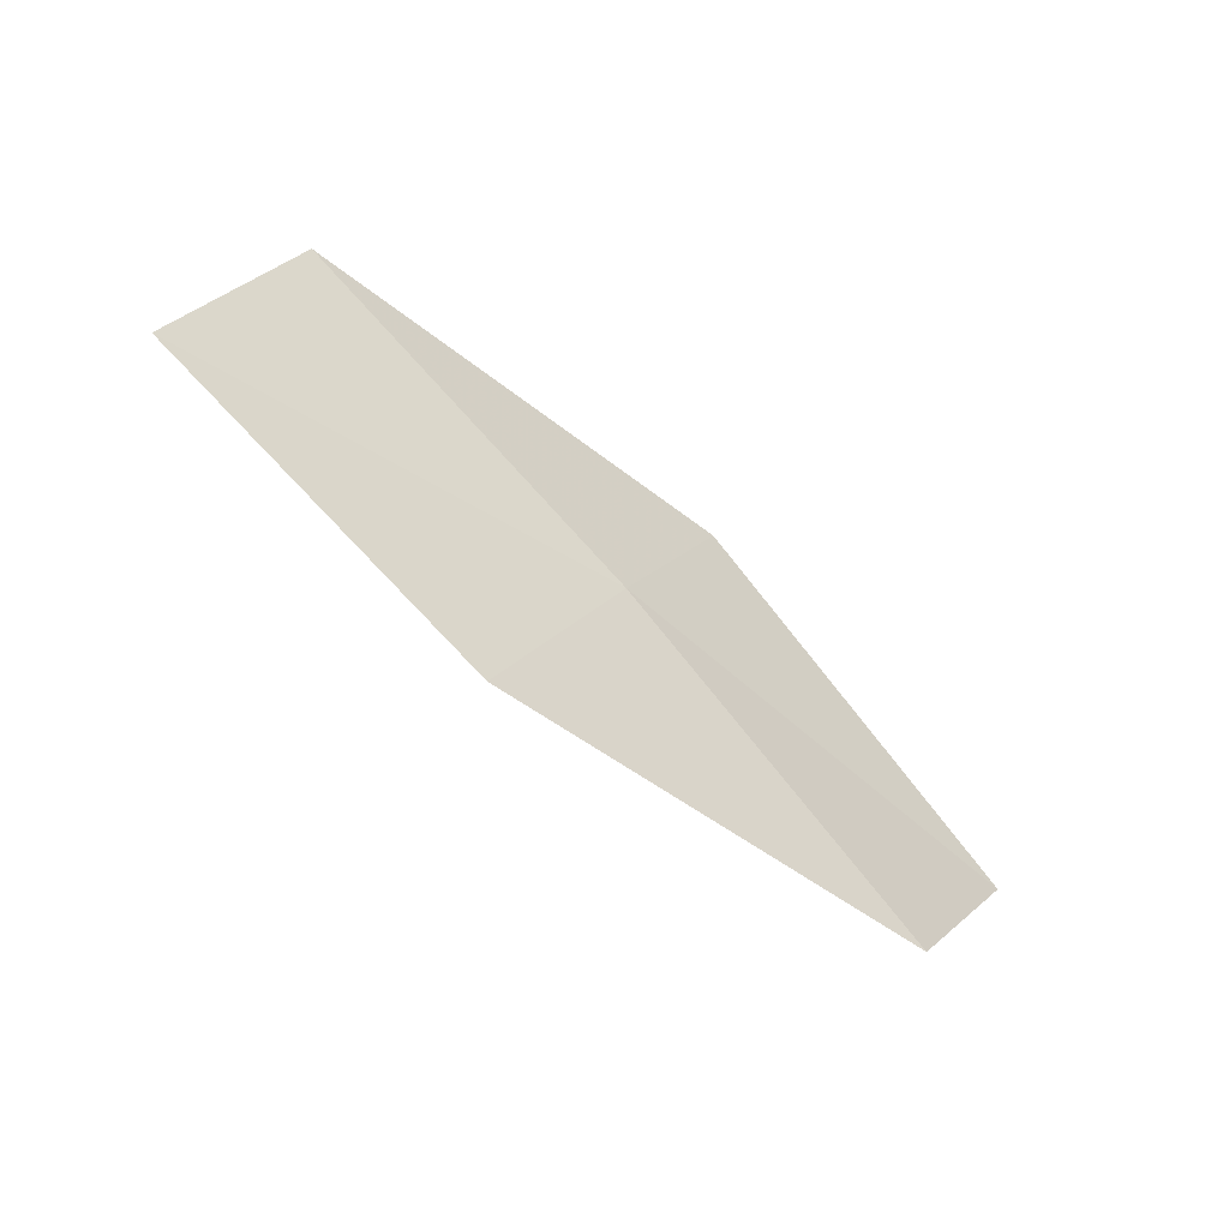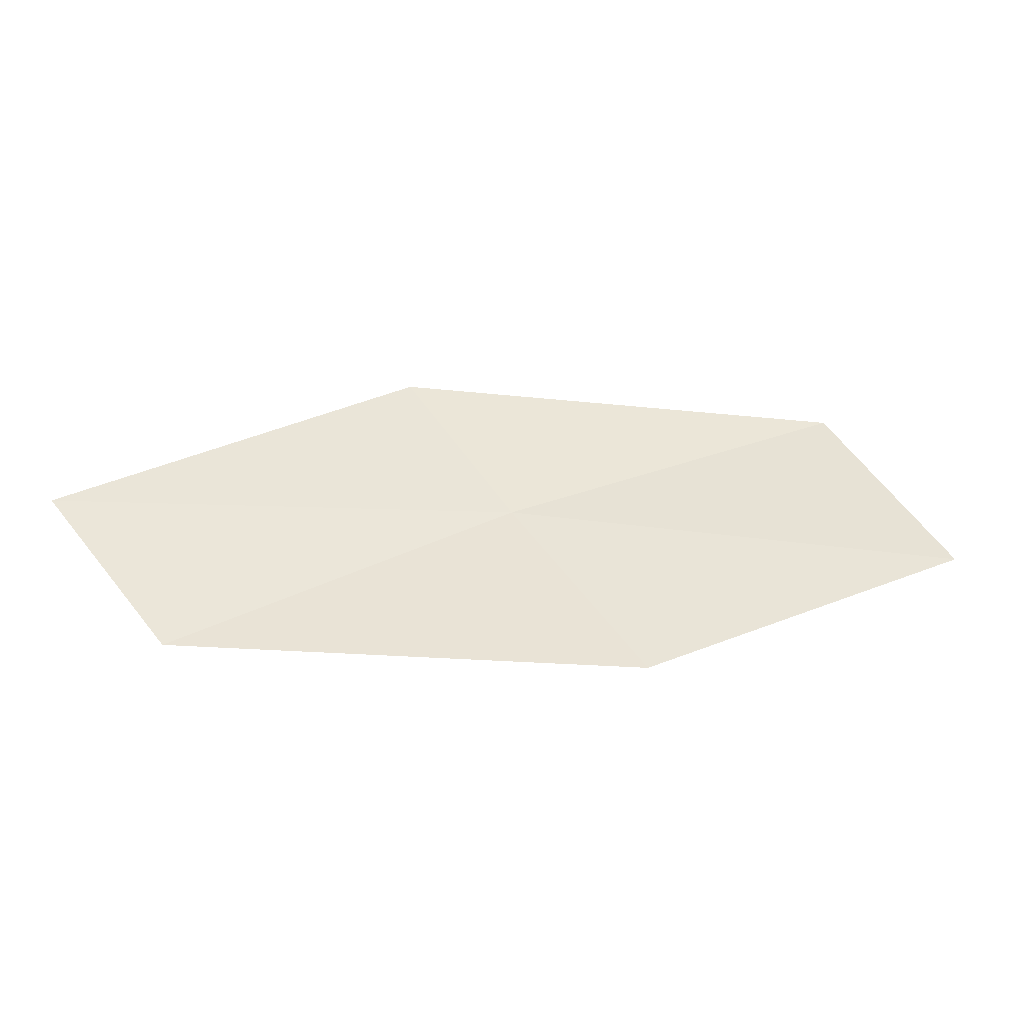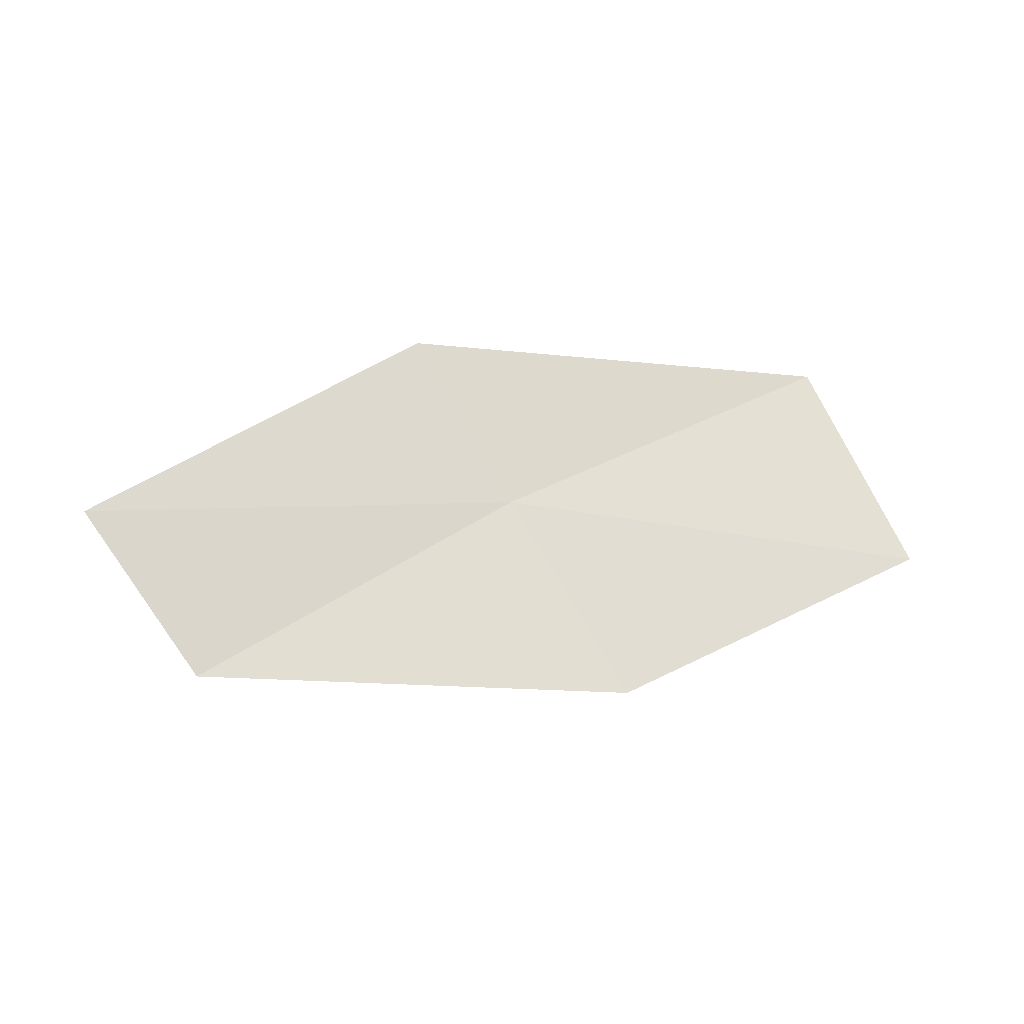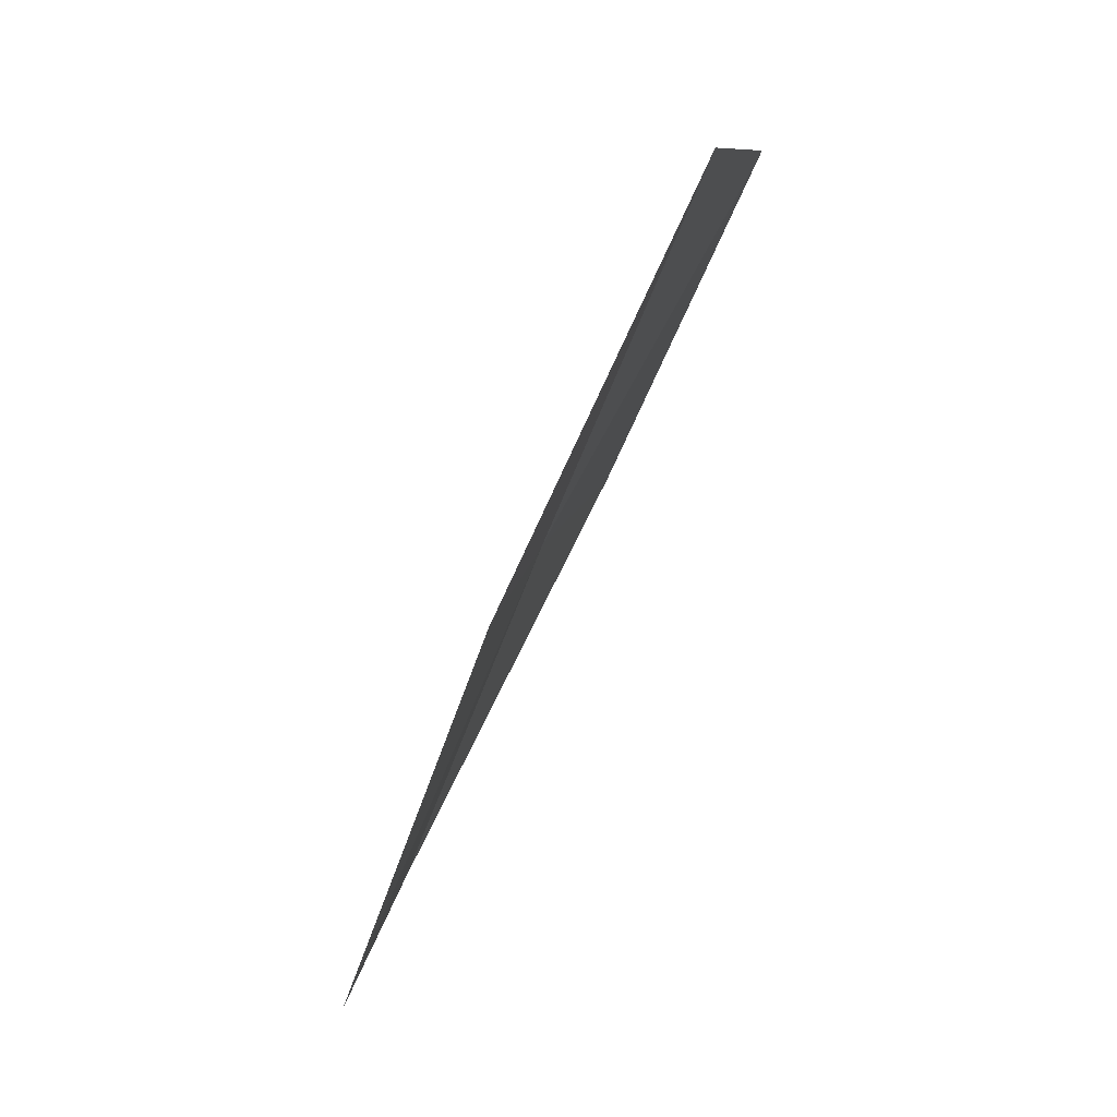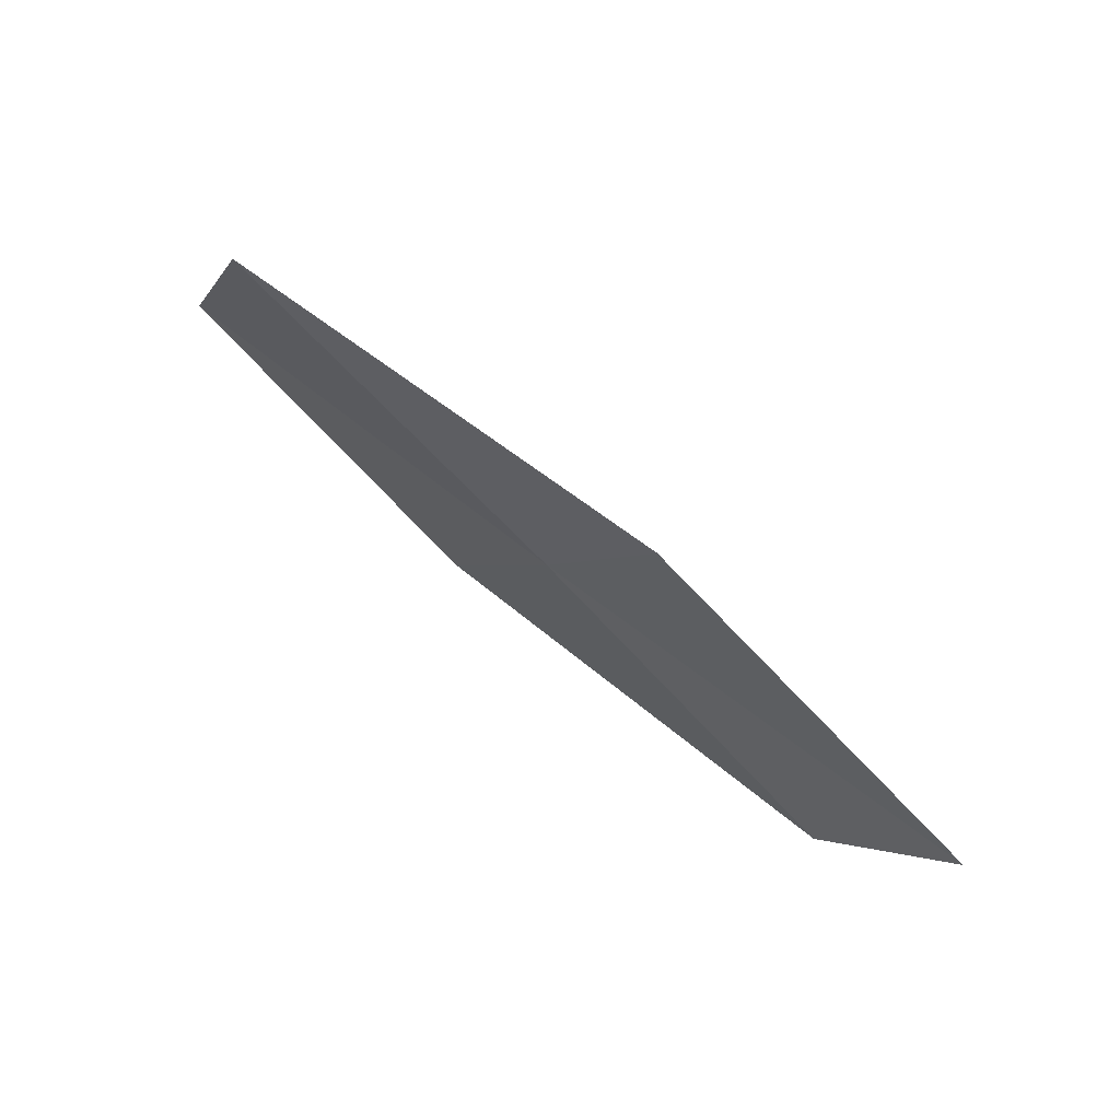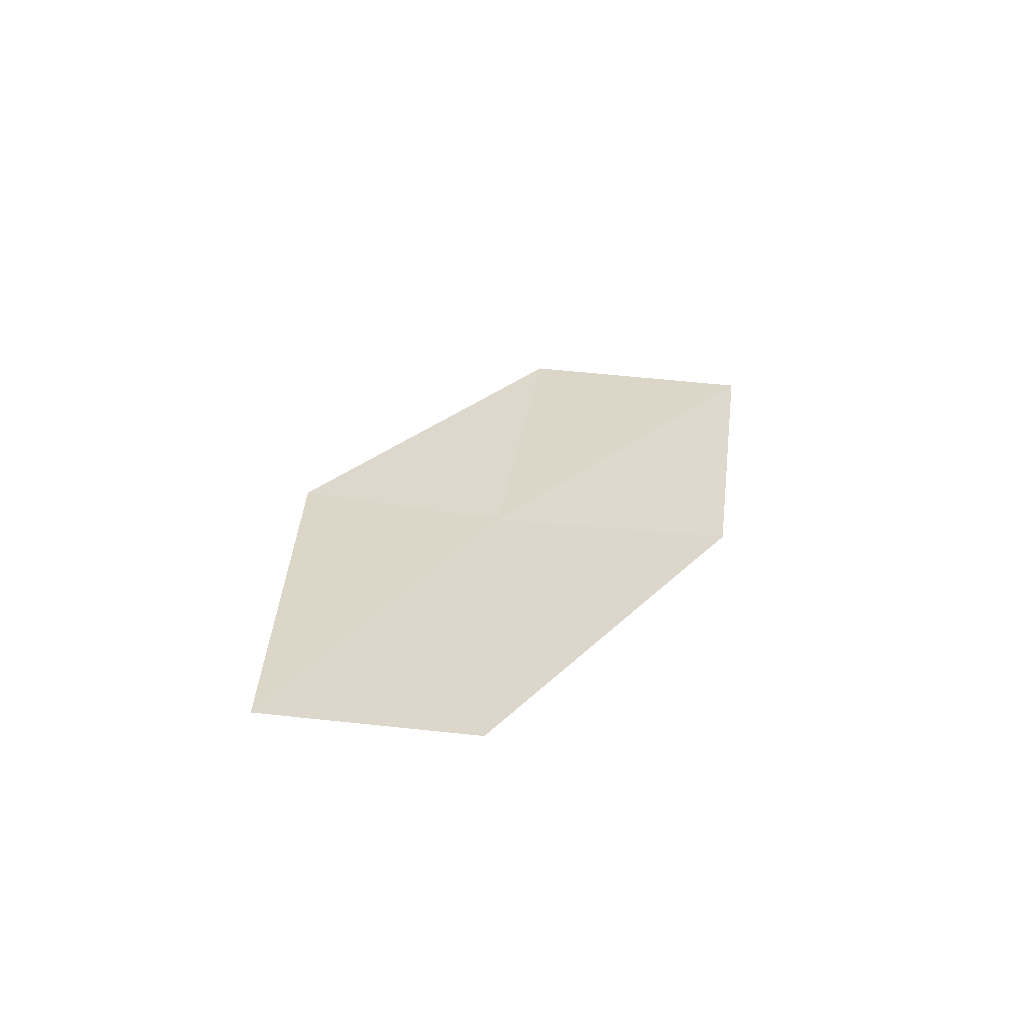
<metadata>
{"format":"obj","ext":"obj","renderer":"f3d","projection":"perspective","resolution":1024,"background":"white","views":[{"elev":-51.9,"azim":149.5,"up":"+Y"},{"elev":-46.6,"azim":3.3,"up":"+Y"},{"elev":70.4,"azim":1.1,"up":"+Z"},{"elev":79.5,"azim":-55.1,"up":"+Y"},{"elev":67.3,"azim":-132.7,"up":"+Y"},{"elev":38.2,"azim":-54.3,"up":"+Z"}]}
</metadata>
<code>
v -11.62 19.27 9.899
v -9.633 20.33 9.573
v -9.014 19.03 9.589
v -10.87 18.04 9.843
v -12.25 20.31 10.04
v -13.48 18 10.23
v -14.21 18.97 10.43
f 1 3 2
f 1 4 3
f 1 2 5
f 1 6 4
f 1 5 7
f 1 7 6

</code>
